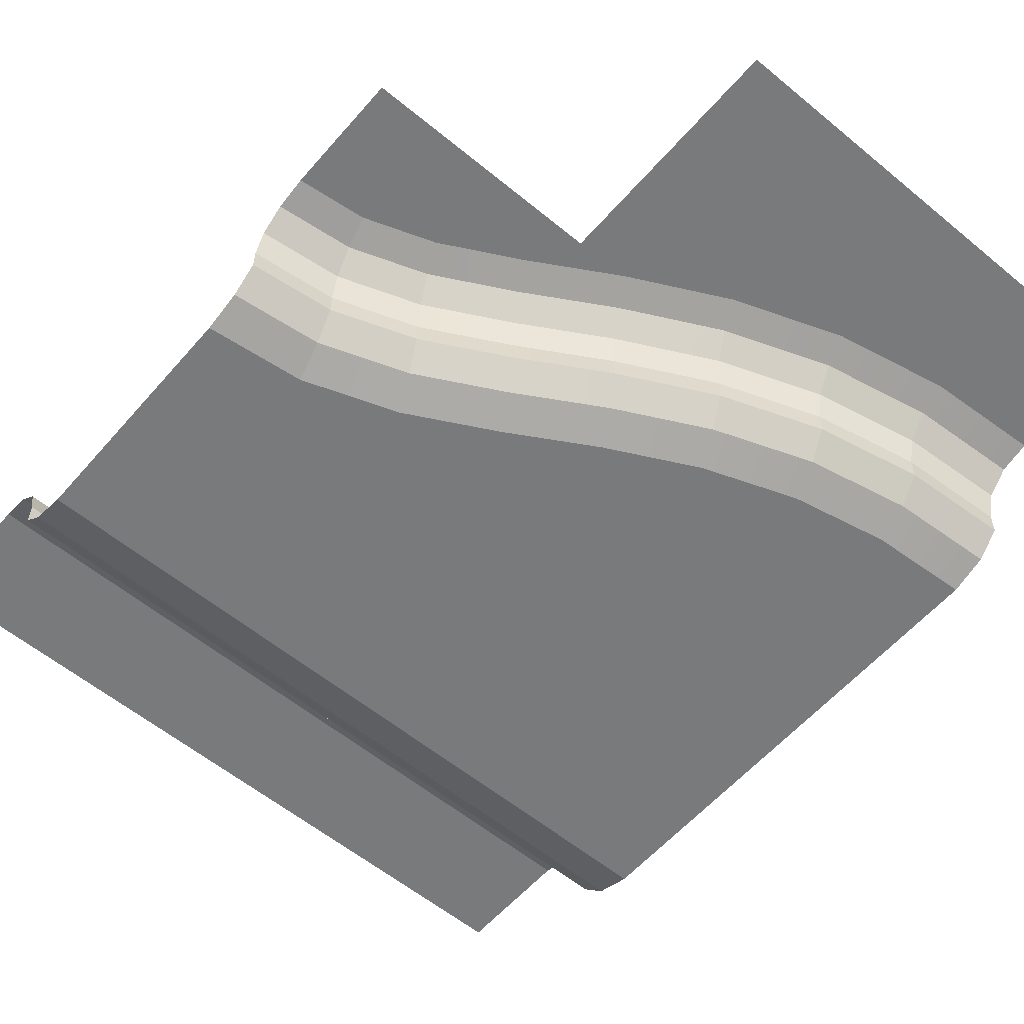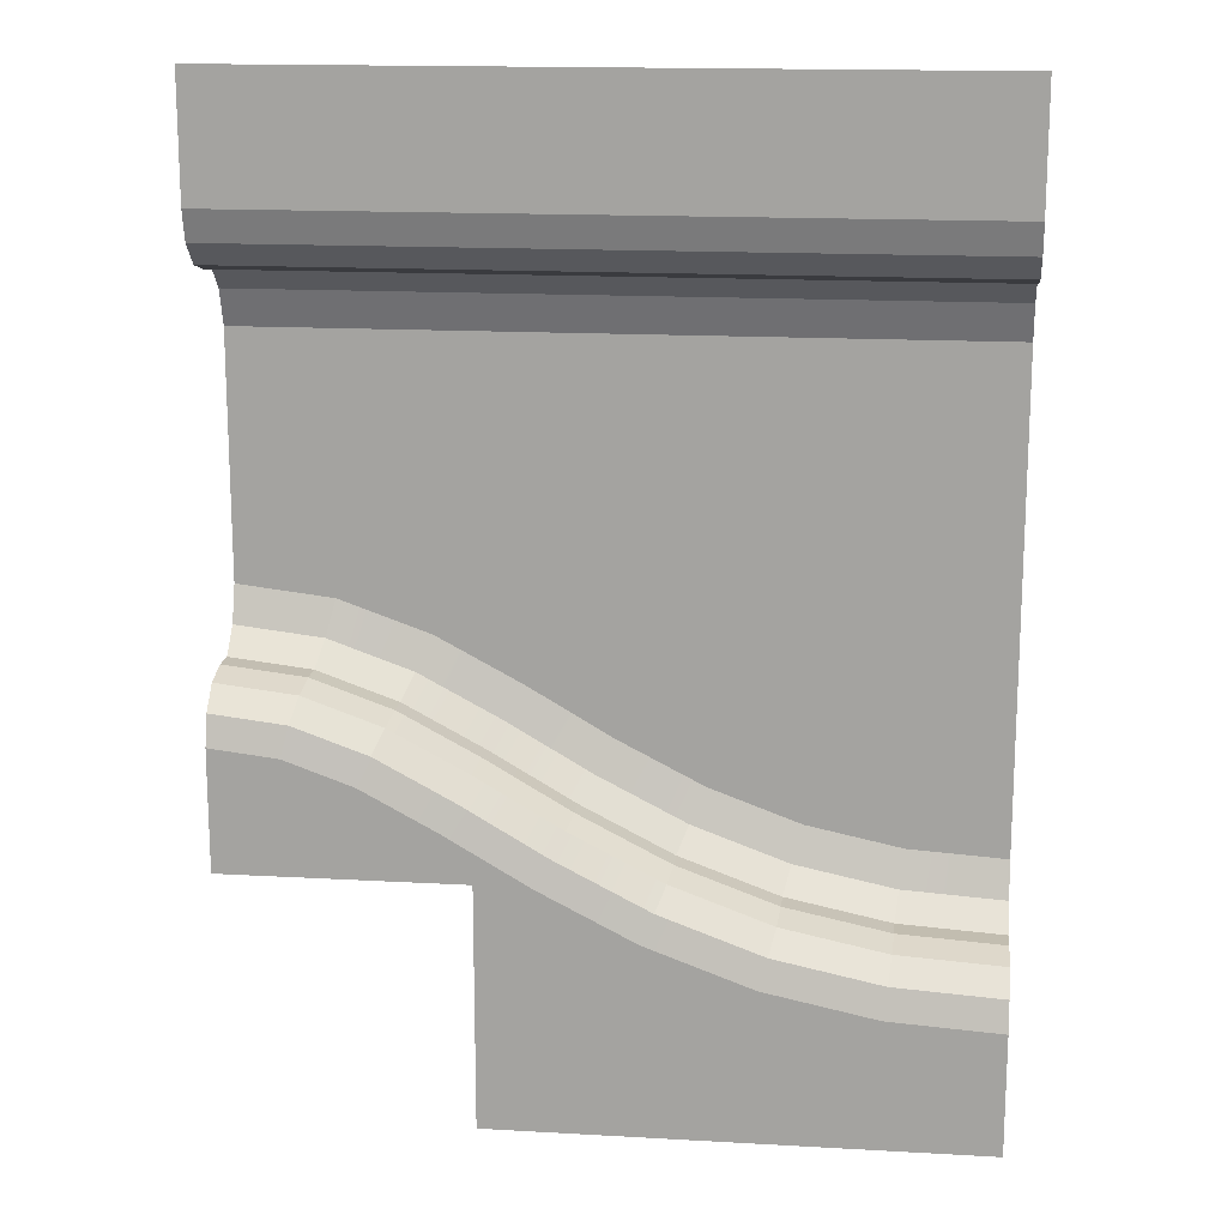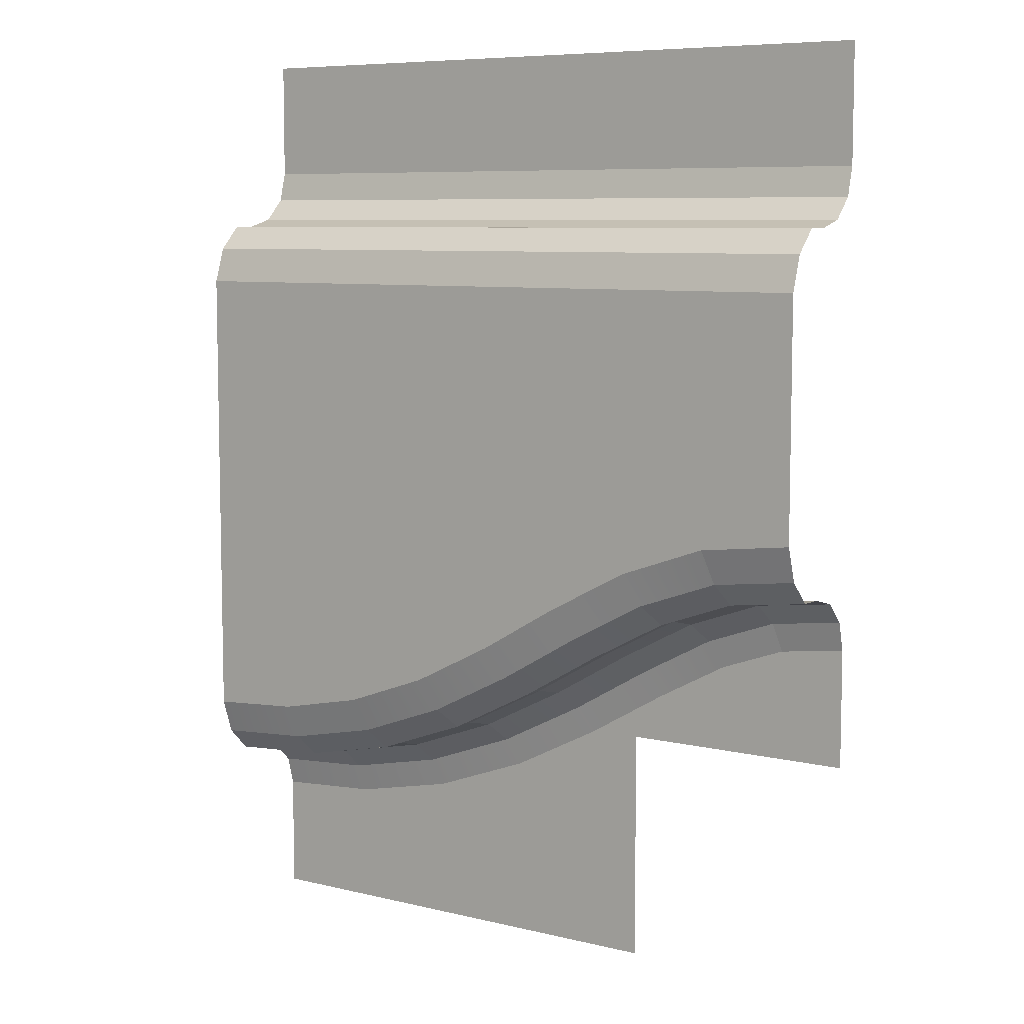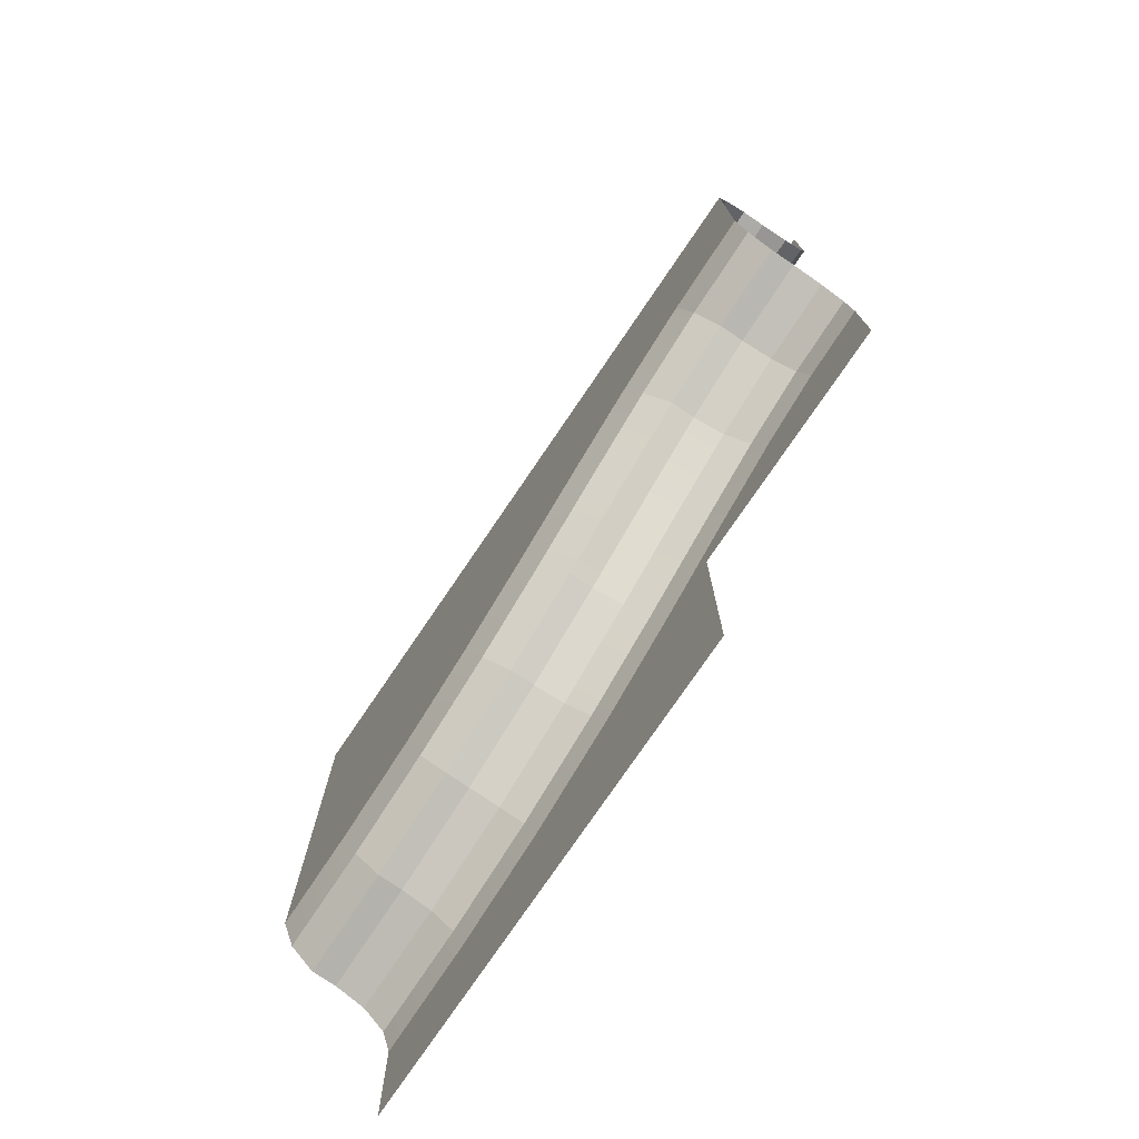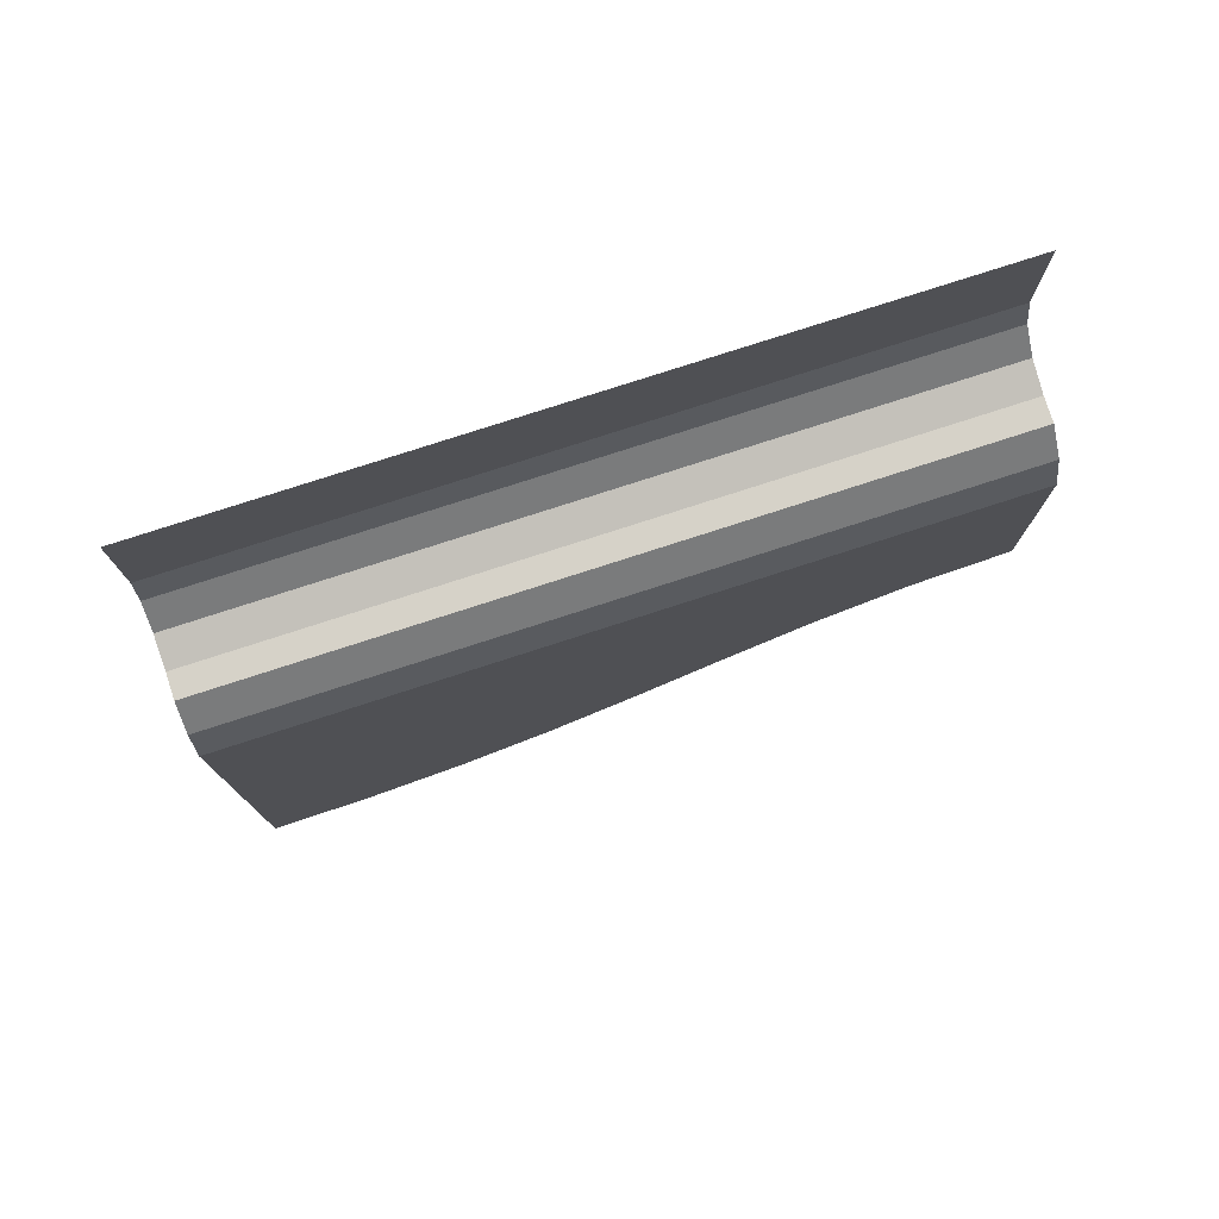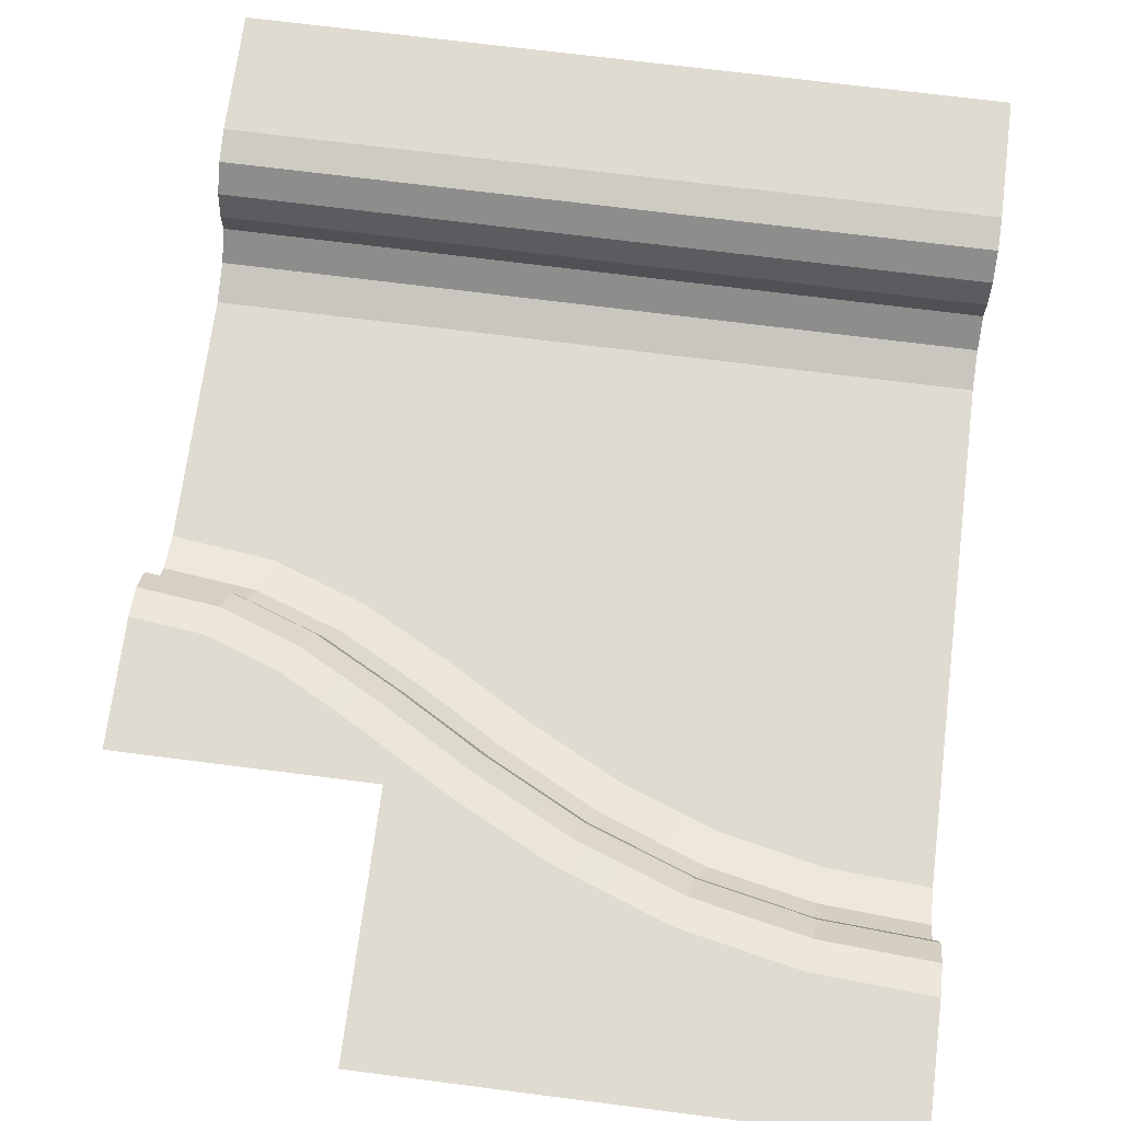
<metadata>
{"format":"obj","ext":"obj","renderer":"f3d","projection":"perspective","resolution":1024,"background":"white","views":[{"elev":-58.0,"azim":139.5,"up":"+Y"},{"elev":15.9,"azim":-173.3,"up":"+Z"},{"elev":7.6,"azim":34.5,"up":"+Z"},{"elev":-76.3,"azim":55.8,"up":"+Z"},{"elev":78.4,"azim":-17.9,"up":"+Z"},{"elev":69.9,"azim":-172.7,"up":"+Y"}]}
</metadata>
<code>
o Dirt
g Dirt
v -2.5 0 0.5
v -2.5 0 -1.5
v -2.1 0 -1.475
v -1.708 0 -1.393
v -1.331 0 -1.255
v -0.9745 0 -1.072
v -0.6285 0 -0.8691
v -0.275 0 -0.6801
v 0.1025 0 -0.5463
v 0.5 0 -0.5
v 0.5 0 0.5
v -2.08 0.05 -1.623
v -1.666 0.05 -1.537
v -2.067 0.15 -1.722
v -1.639 0.15 -1.633
v -1.229 0.15 -1.483
v -1.27 0.05 -1.392
v -0.8512 0.15 -1.29
v -0.9005 0.05 -1.203
v -0.5024 0.15 -1.085
v -0.5528 0.05 -0.9986
v -0.1699 0.15 -0.907
v -0.2119 0.05 -0.8162
v 0.1605 0.15 -0.7895
v 0.1373 0.05 -0.6922
v 0.5 0.15 -0.75
v 0.5 0.05 -0.65
v -2.5 0.05 -1.65
v -2.5 0.15 -1.75
v 0.5 0.05 0.65
v -2.5 0.05 0.65
v 0.5 0.15 0.75
v -2.5 0.15 0.75
f 11 10 9
f 1 11 8
f 8 7 1
f 7 6 1
f 6 5 1
f 5 4 1
f 4 3 1
f 3 2 1
f 11 9 8
f 4 13 12
f 3 12 28
f 3 28 2
f 17 13 4
f 19 17 5
f 21 19 6
f 23 21 7
f 25 23 8
f 9 25 8
f 8 23 7
f 7 21 6
f 6 19 5
f 5 17 4
f 4 12 3
f 13 15 14
f 13 14 12
f 17 16 13
f 16 15 13
f 19 18 17
f 18 16 17
f 20 18 19
f 22 20 21
f 23 22 21
f 21 20 19
f 25 24 23
f 24 22 23
f 24 25 27
f 24 27 26
f 12 14 29
f 12 29 28
f 25 9 10
f 25 10 27
f 1 31 30
f 1 30 11
f 31 33 32
f 31 32 30
o Grass
g Grass
v 0.5 0.375 0.7835
v 0.5 0.4665 0.875
v -2.5 0.4665 0.875
v -2.5 0.375 0.7835
v 0.5 0.25 0.75
v -2.5 0.25 0.75
v 0.5 0.15 0.75
v -2.5 0.15 0.75
v 0.5 0.5 1
v -2.5 0.5 1
v 0.5 0.5 1.5
v -2.5 0.5 1.5
f 37 36 35
f 37 35 34
f 39 37 34
f 39 34 38
f 41 39 40
f 39 38 40
f 36 43 42
f 36 42 35
f 43 45 44
f 43 44 42
v -1.639 0.25 -1.633
v -1.629 0.375 -1.666
v -1.216 0.375 -1.514
v -1.229 0.25 -1.483
v -0.8347 0.375 -1.319
v -0.8512 0.25 -1.29
v -0.4855 0.375 -1.114
v -0.5024 0.25 -1.085
v -0.1559 0.375 -0.9374
v -0.1699 0.25 -0.907
v 0.1683 0.375 -0.8221
v 0.1605 0.25 -0.7895
v 0.5 0.375 -0.7835
v 0.5 0.25 -0.75
v 0.5 0.4665 -0.875
v 0.1895 0.4665 -0.9111
v 0.5 0.5 -1
v 0.2185 0.5 -1.033
v -0.1174 0.4665 -1.02
v -0.06494 0.5 -1.134
v -0.4393 0.4665 -1.193
v -0.3762 0.5 -1.301
v -0.7895 0.4665 -1.398
v -0.7279 0.5 -1.507
v -1.178 0.4665 -1.597
v -1.127 0.5 -1.711
v -1.604 0.4665 -1.754
v -1.57 0.5 -1.874
v -2.051 0.4665 -1.846
v -2.035 0.5 -1.97
v -2.063 0.375 -1.756
v -2.5 0.375 -1.783
v -2.5 0.4665 -1.875
v -2.5 0.25 -1.75
v -2.067 0.25 -1.722
v -2.5 0.15 -1.75
v -2.067 0.15 -1.722
v -1.639 0.15 -1.633
v -2.5 0.5 -2
v -2.5 0.5 -2.5
v 0.5 0.5 -1.5
v -0.5 0.5 -1.5
v -0.5 0.5 -2.5
v 0.5 0.15 -0.75
v 0.1605 0.15 -0.7895
v -0.1699 0.15 -0.907
v -0.5024 0.15 -1.085
v -0.8512 0.15 -1.29
v -1.229 0.15 -1.483
f 49 48 46
f 48 47 46
f 51 50 49
f 50 48 49
f 53 52 51
f 52 50 51
f 54 52 53
f 55 54 53
f 57 56 55
f 56 54 55
f 56 57 59
f 56 59 58
f 61 56 58
f 61 58 60
f 63 61 60
f 63 60 62
f 61 63 64
f 64 65 66
f 66 67 68
f 68 69 70
f 70 71 72
f 72 75 74
f 74 84 78
f 74 75 84
f 72 73 75
f 71 73 72
f 69 71 70
f 67 69 68
f 65 67 66
f 63 65 64
f 47 72 74
f 47 74 76
f 76 74 78
f 76 78 77
f 80 76 77
f 80 77 79
f 82 80 81
f 80 79 81
f 83 46 82
f 46 80 82
f 63 62 86
f 67 86 87
f 69 87 88
f 85 73 88
f 85 75 73
f 85 84 75
f 73 71 88
f 71 69 88
f 69 67 87
f 67 65 86
f 65 63 86
f 57 90 59
f 90 89 59
f 90 57 91
f 57 55 91
f 56 61 54
f 61 64 54
f 91 55 92
f 92 53 93
f 53 51 93
f 55 53 92
f 54 64 52
f 52 66 50
f 50 68 48
f 68 70 48
f 66 68 50
f 64 66 52
f 93 51 94
f 51 49 94
f 94 49 83
f 49 46 83
f 46 47 76
f 46 76 80
f 48 70 47
f 70 72 47

</code>
